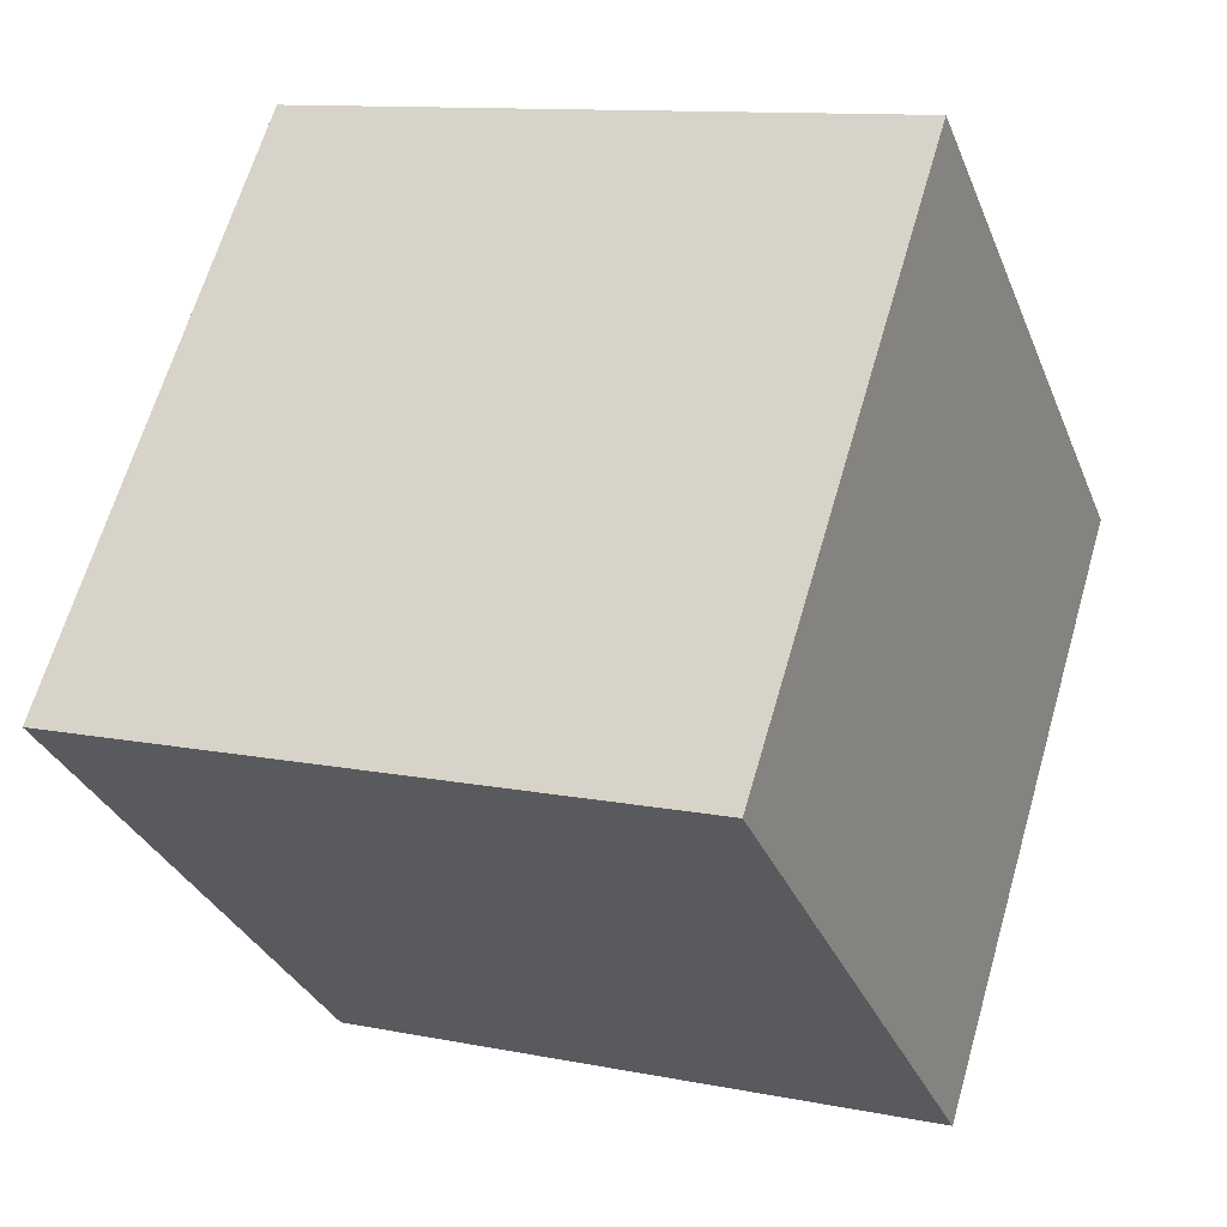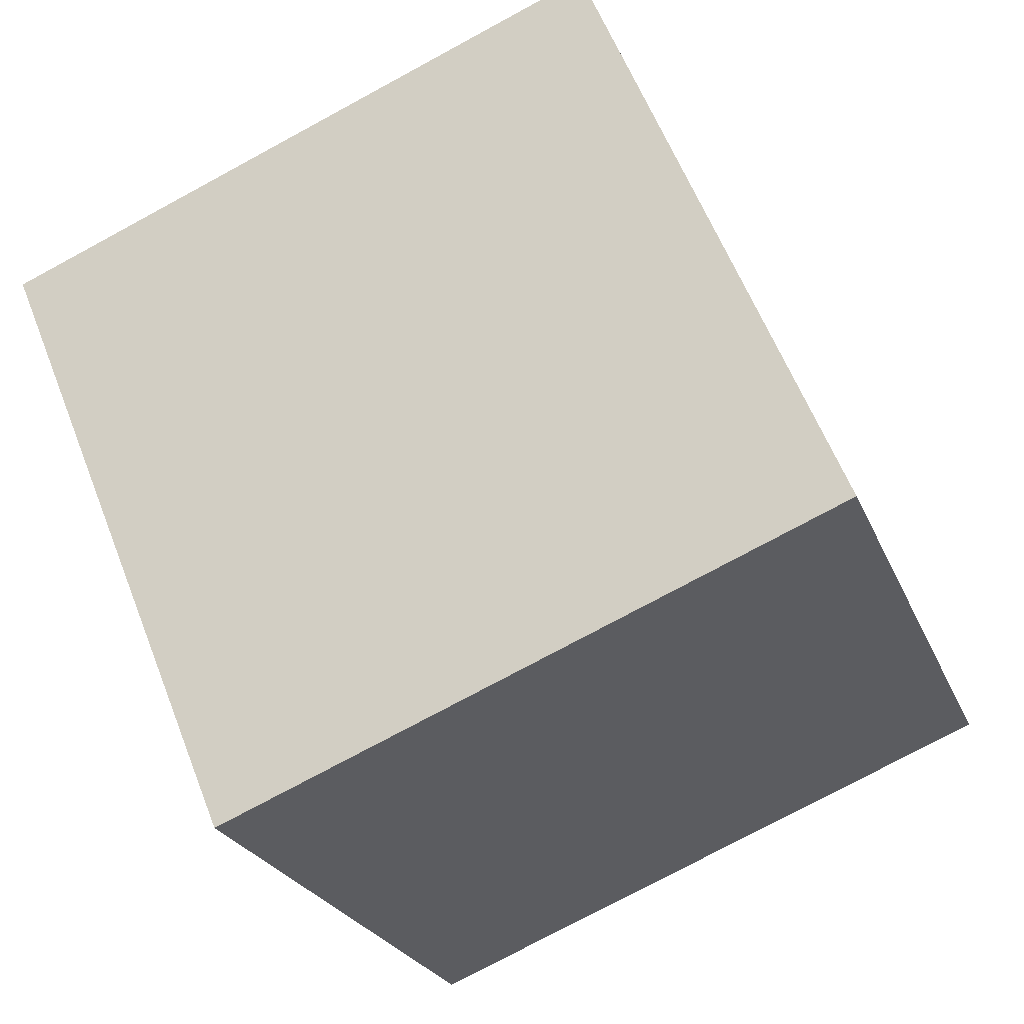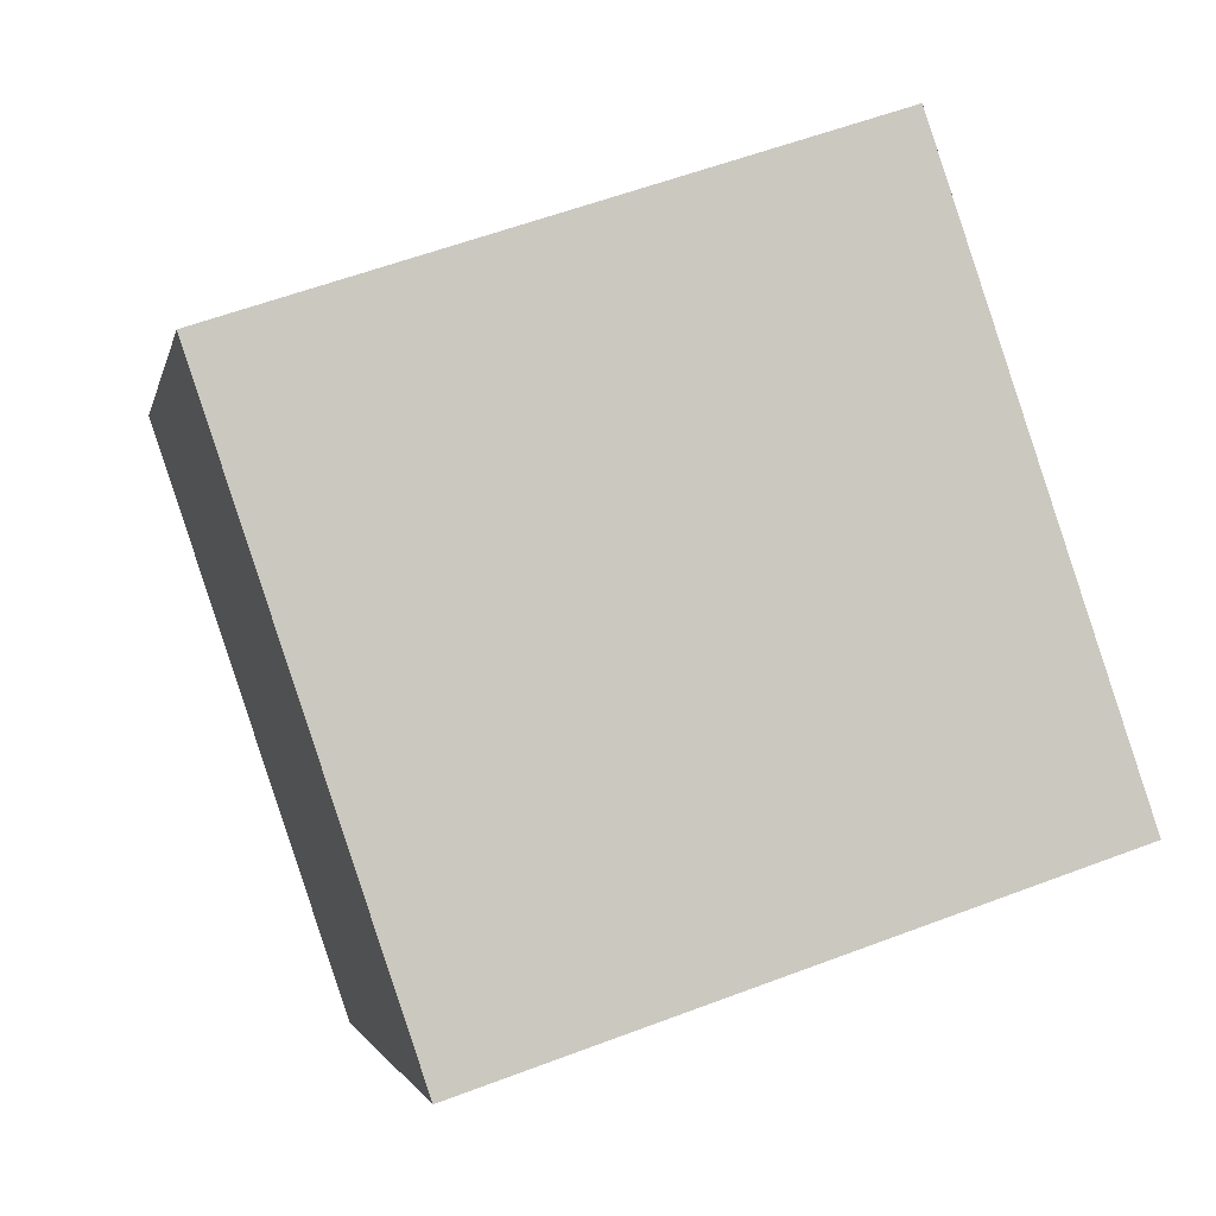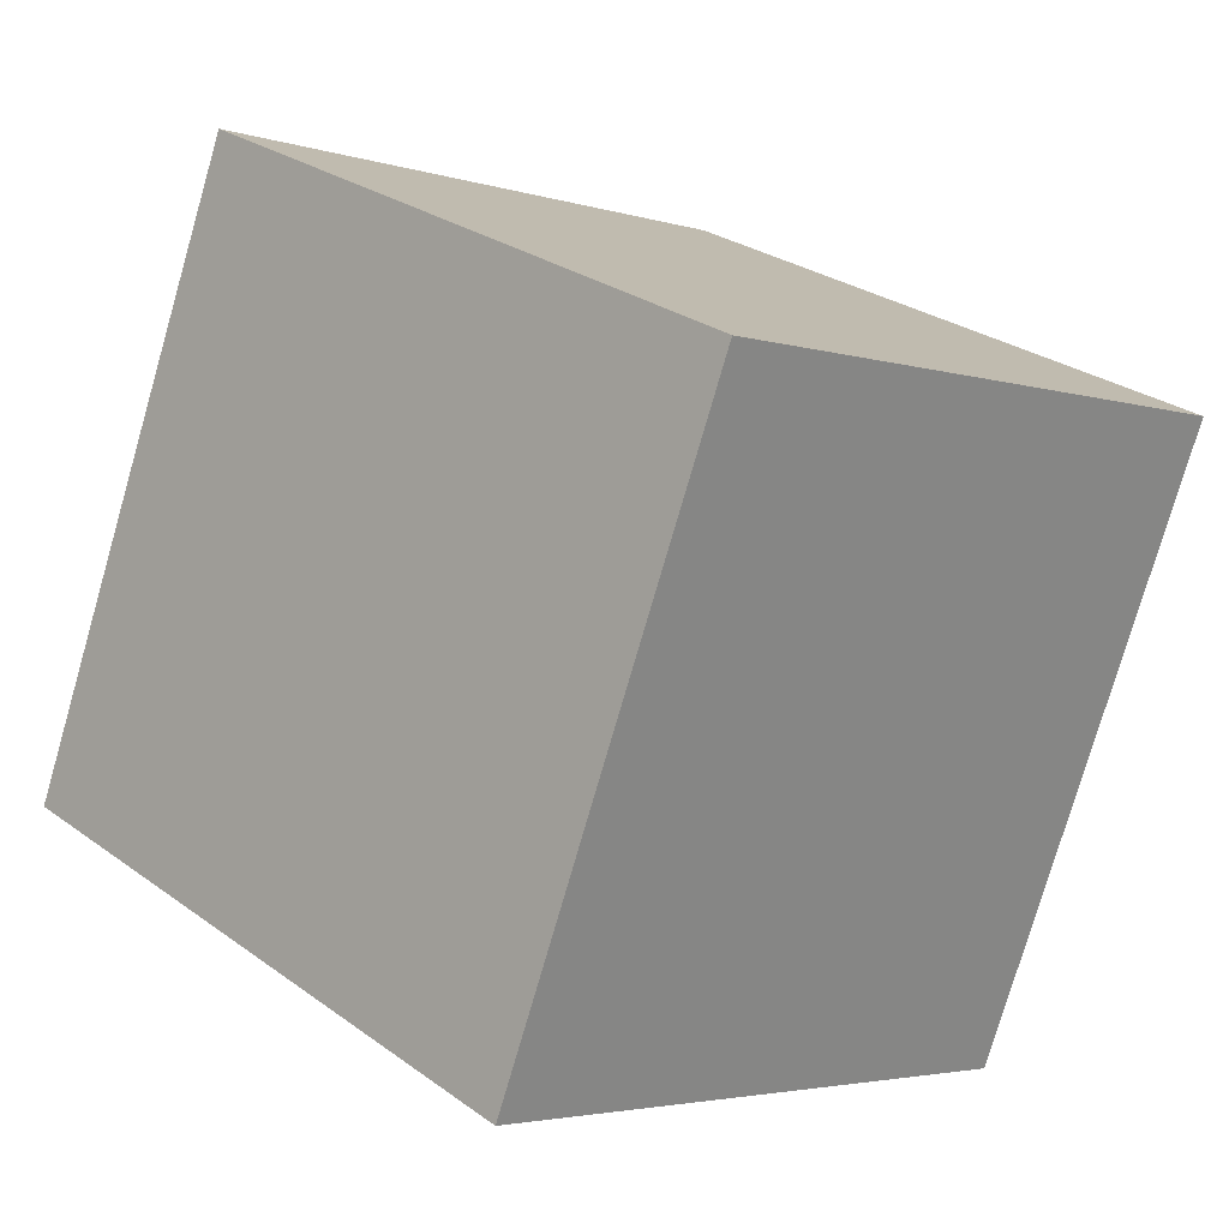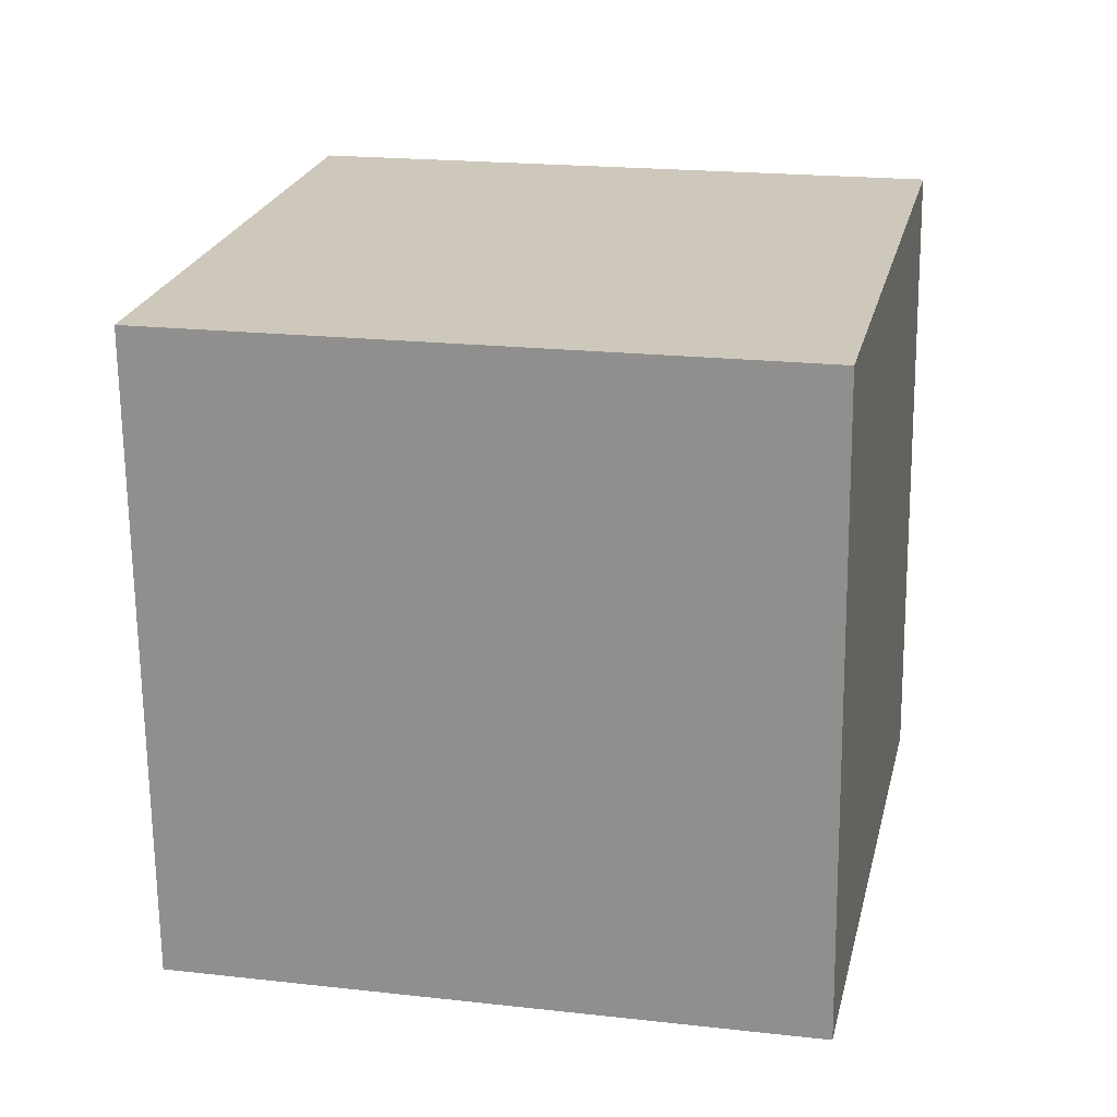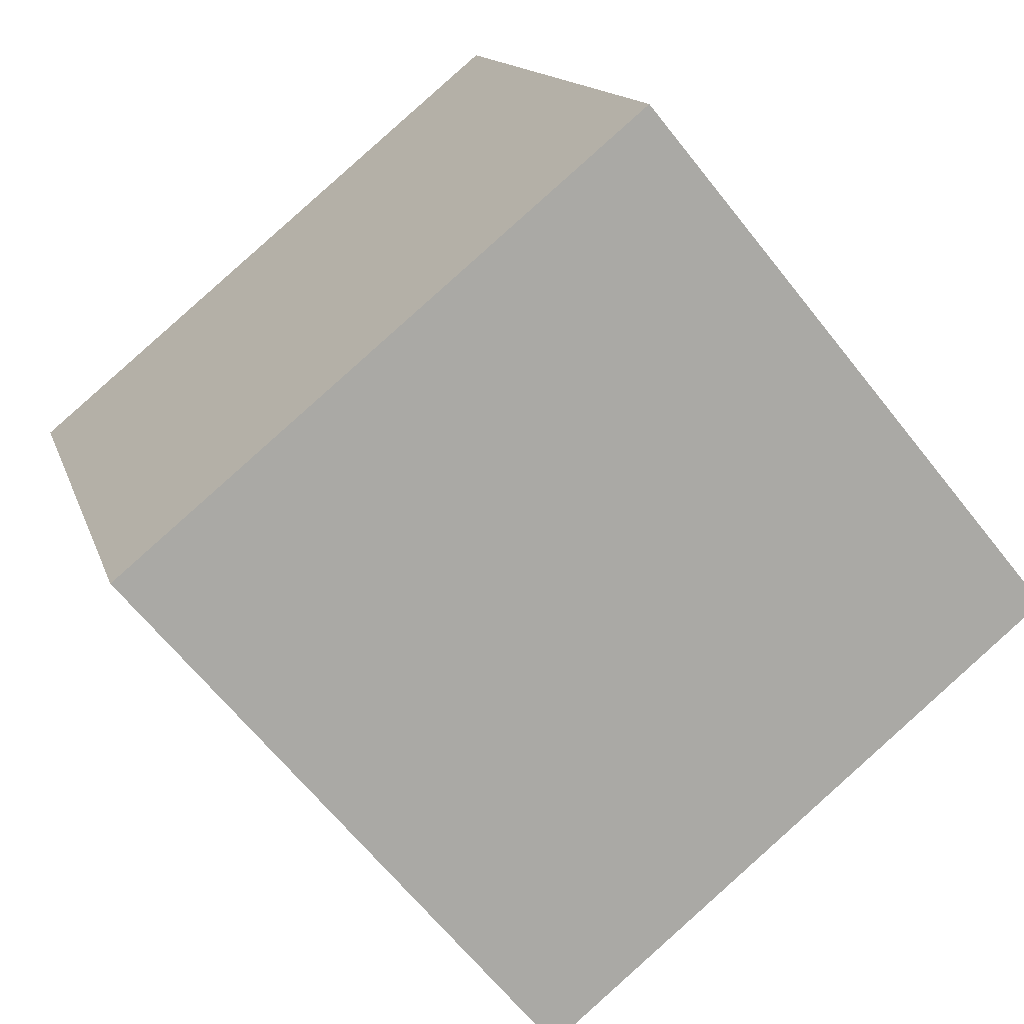
<metadata>
{"format":"obj","ext":"obj","renderer":"f3d","projection":"perspective","resolution":1024,"background":"white","views":[{"elev":60.9,"azim":-74.3,"up":"+Z"},{"elev":59.6,"azim":-114.6,"up":"+Y"},{"elev":-5.9,"azim":-101.4,"up":"+Z"},{"elev":1.4,"azim":132.8,"up":"+Z"},{"elev":2.4,"azim":-168.7,"up":"+Z"},{"elev":-63.3,"azim":-55.4,"up":"+Y"}]}
</metadata>
<code>
v 11.12 -6.453 -2.404
v 1.136 -6.374 -3.013
v 11.39 2.99 -5.683
v 1.41 3.069 -6.292
v 10.57 -3.163 7.024
v 0.5859 -3.084 6.414
v 10.84 6.28 3.744
v 0.8606 6.359 3.135
f 2 4 1
f 5 2 1
f 1 4 3
f 3 5 1
f 2 8 4
f 6 2 5
f 6 8 2
f 4 8 3
f 7 5 3
f 3 8 7
f 7 6 5
f 8 6 7

</code>
